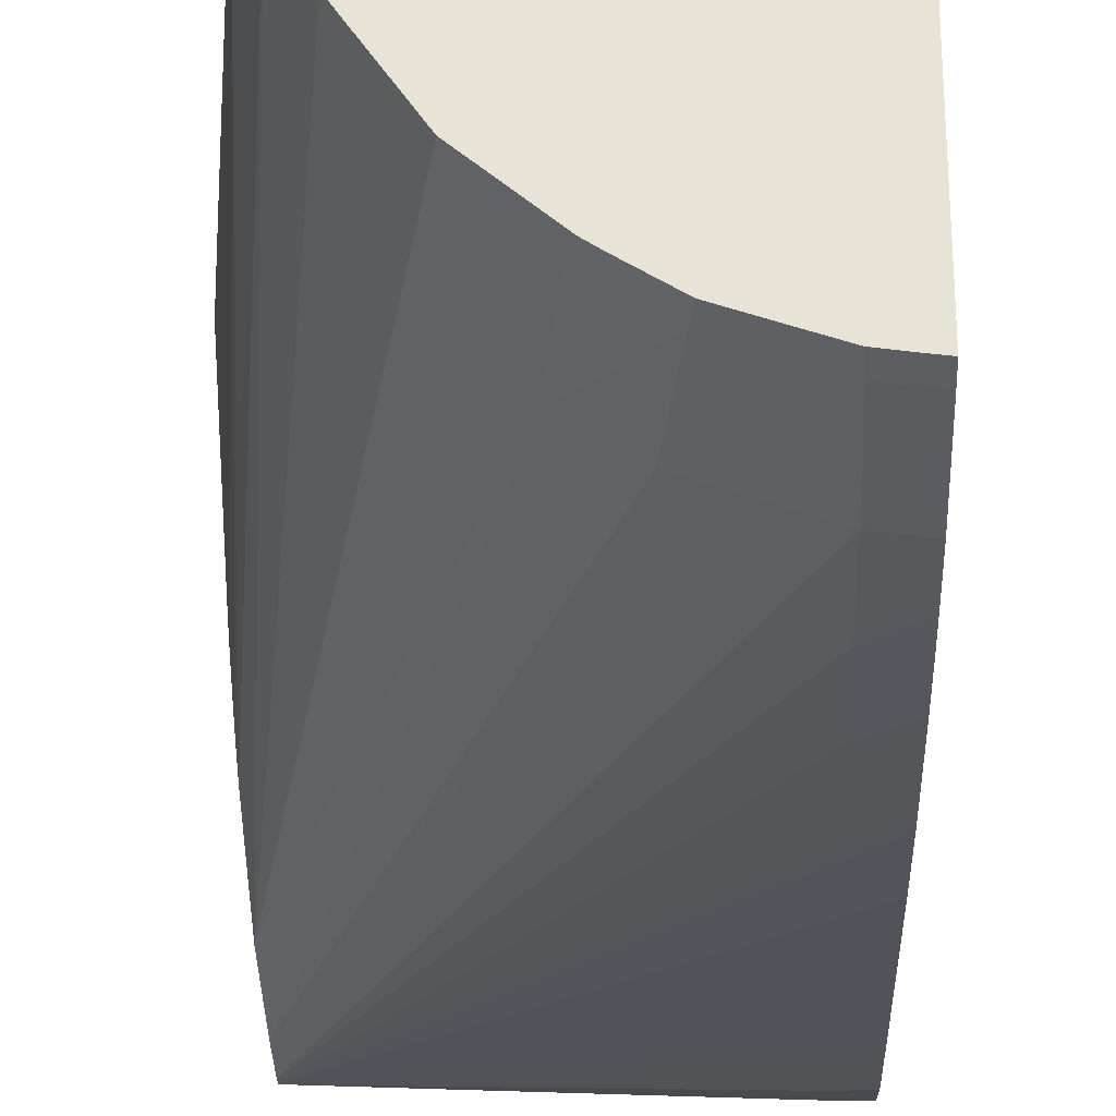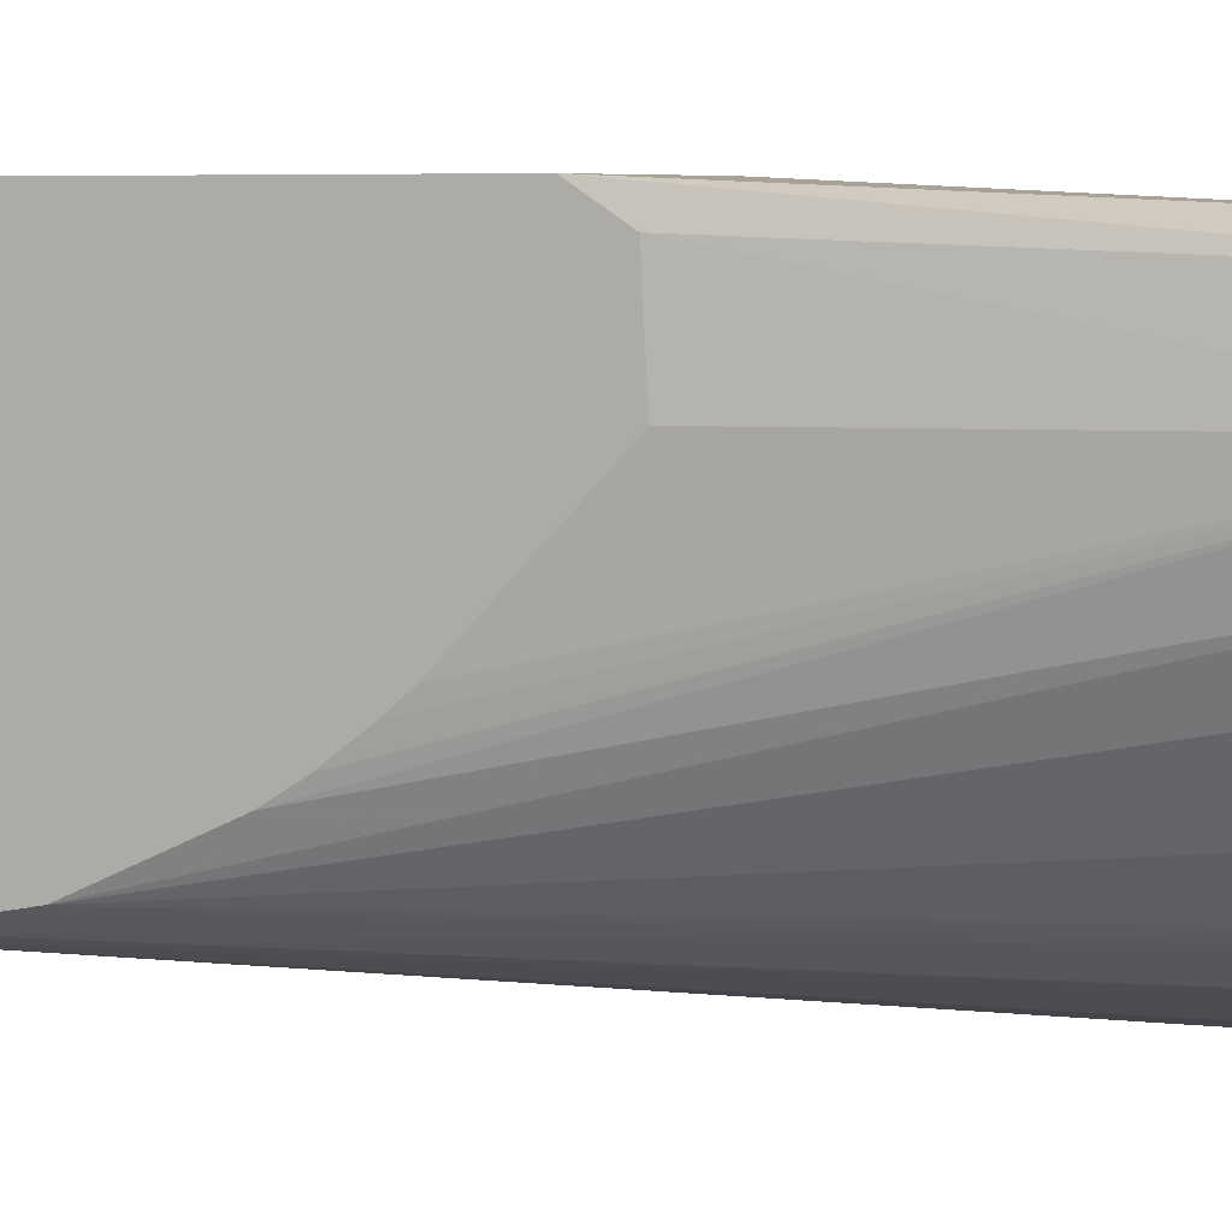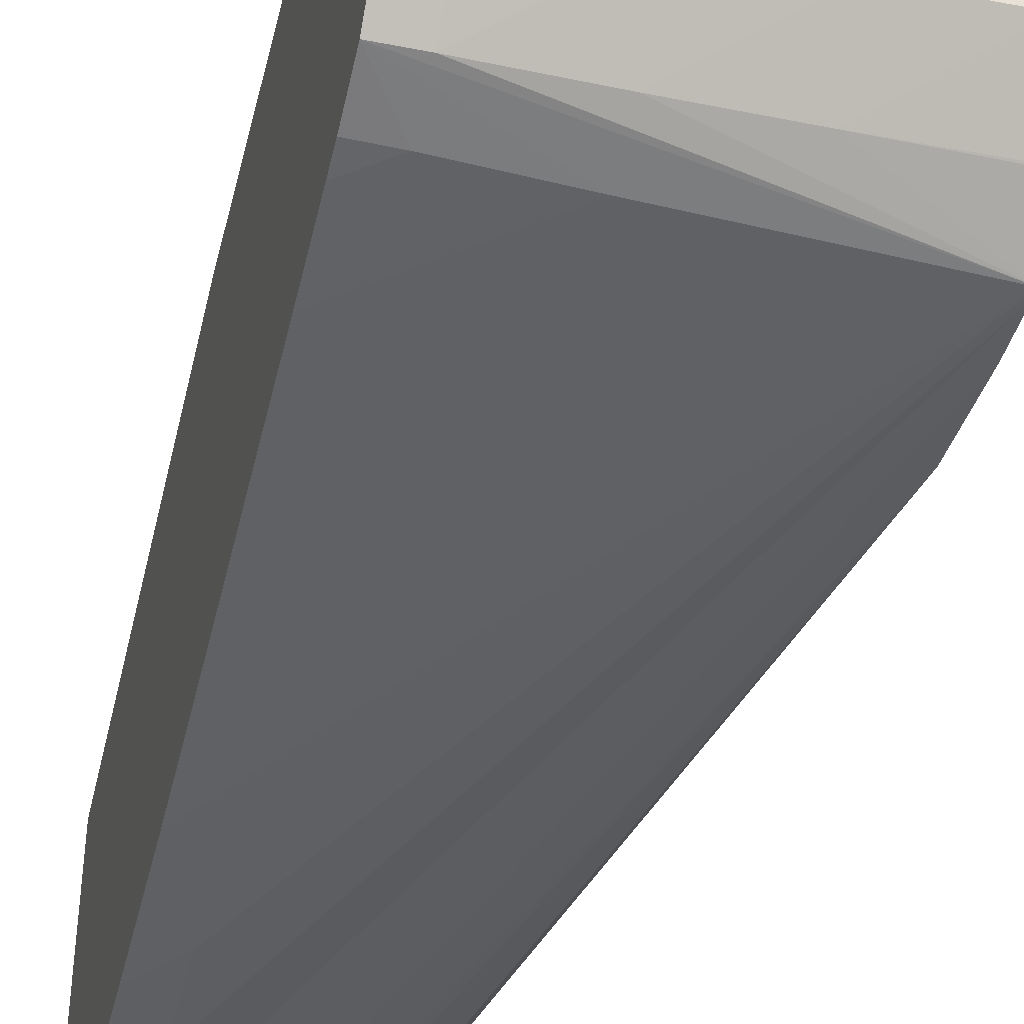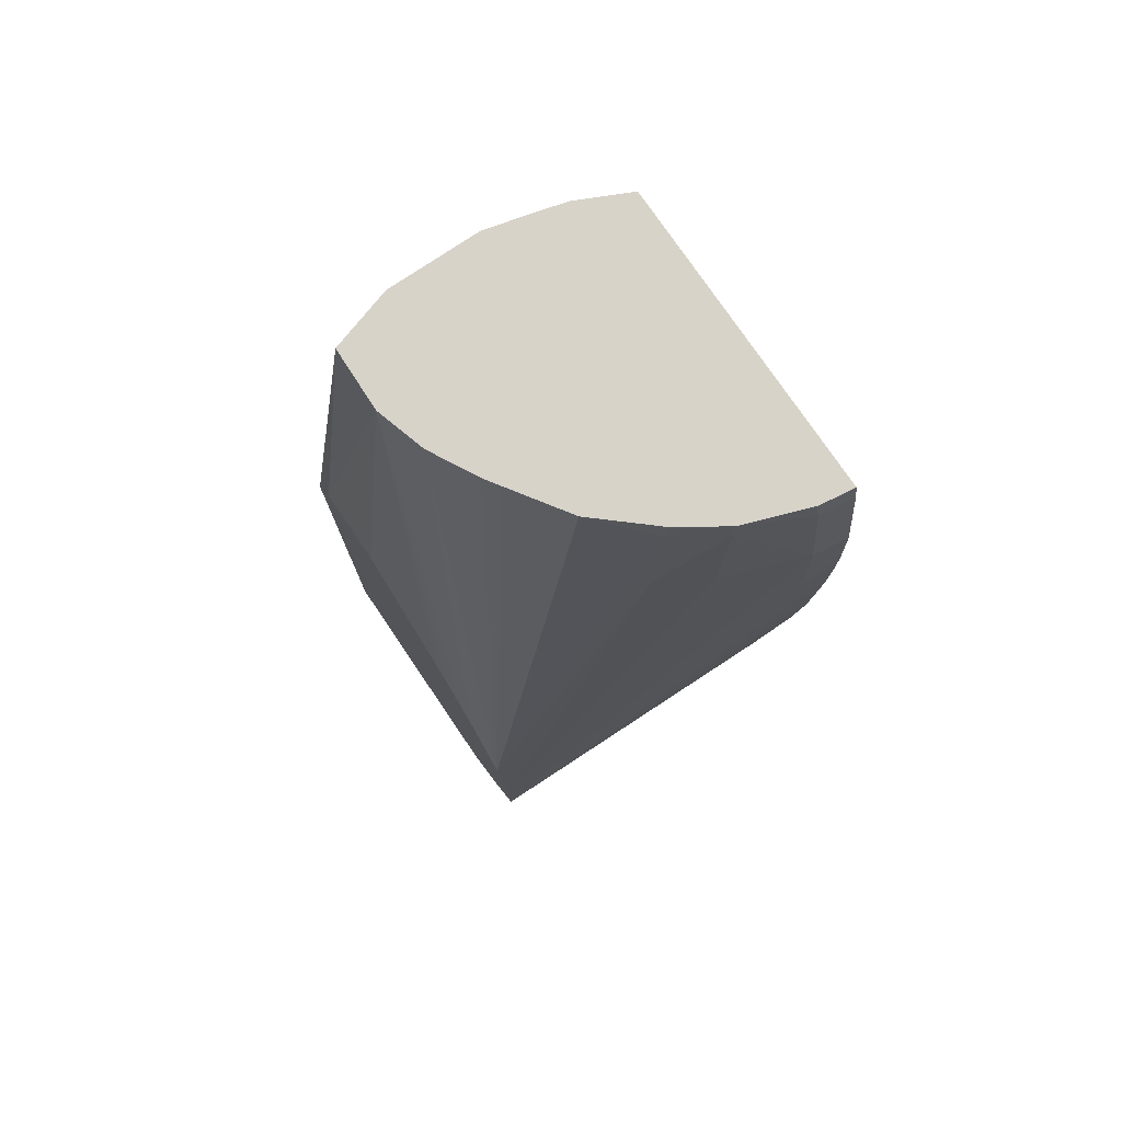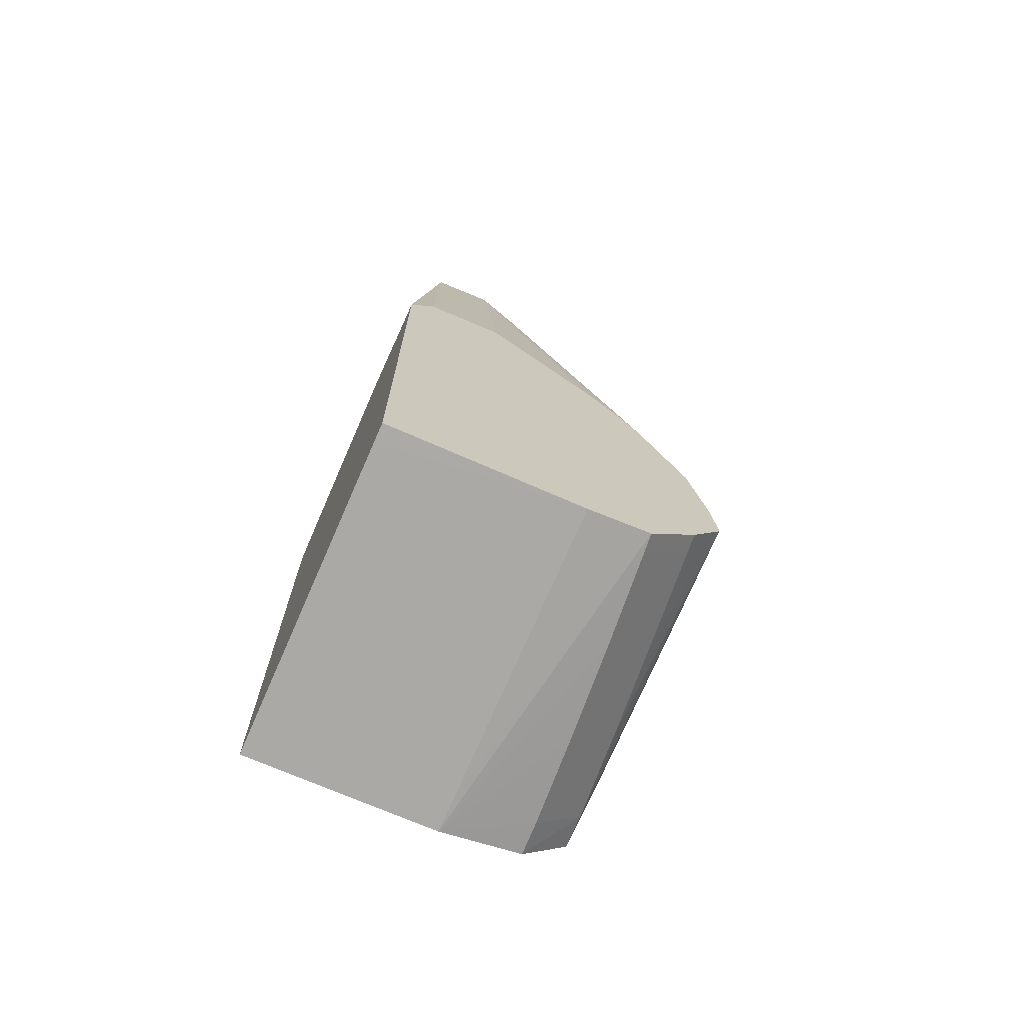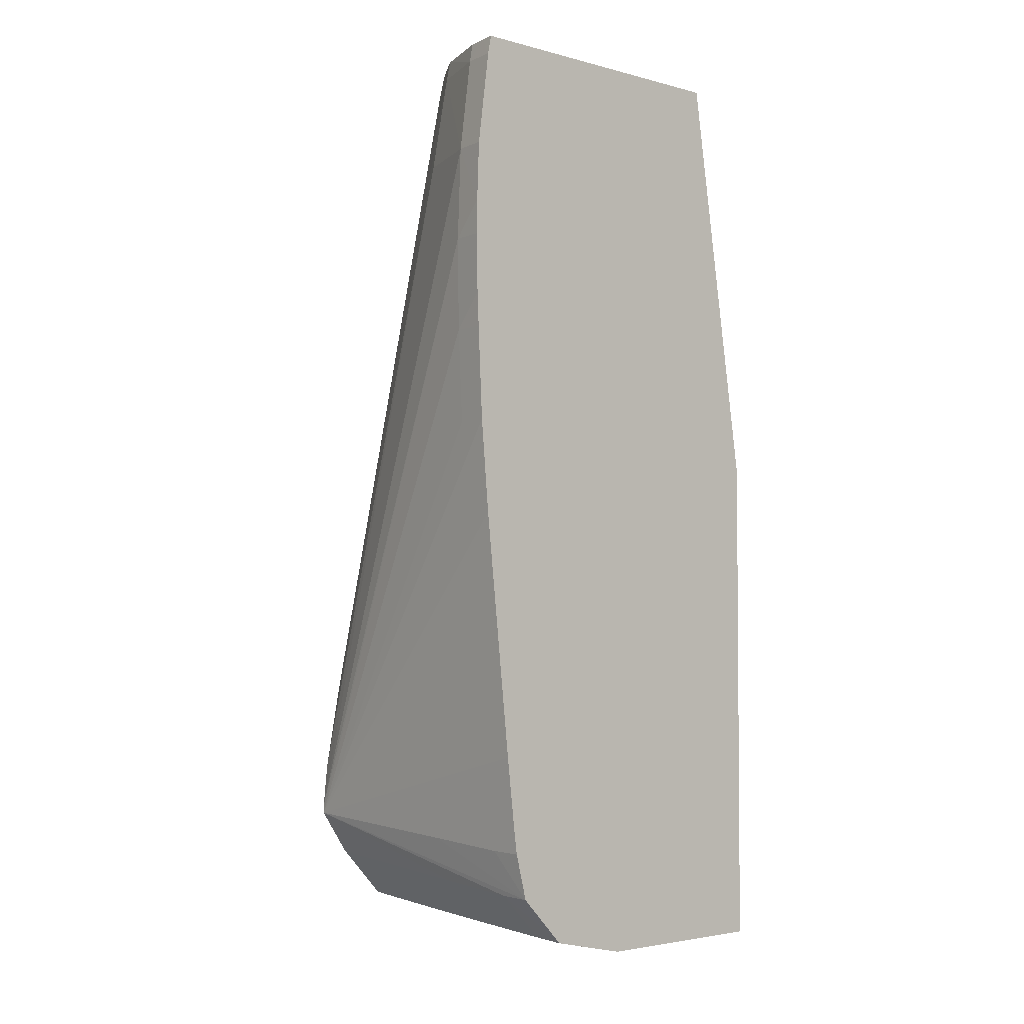
<metadata>
{"format":"obj","ext":"obj","renderer":"f3d","projection":"perspective","resolution":1024,"background":"white","views":[{"elev":-28.9,"azim":-178.1,"up":"+Z"},{"elev":4.7,"azim":111.5,"up":"+Z"},{"elev":-44.0,"azim":-13.6,"up":"+Z"},{"elev":76.4,"azim":145.9,"up":"+Y"},{"elev":-71.5,"azim":66.2,"up":"+Y"},{"elev":-3.1,"azim":-131.8,"up":"+Y"}]}
</metadata>
<code>
v 0.004561 -0.04475 0.006816
v 0.004561 -0.03704 0.00642
v 0.002737 -0.03704 0.006419
v 0.004492 -0.04475 0.006816
v 0.006733 -0.04551 0.006816
v 0.005761 -0.03704 0.006043
v 0.002361 -0.04497 0.006816
v 0.001616 -0.03704 0.006136
v 0.0002461 -0.04536 0.006816
v 0.006733 -0.05501 0.006816
v 0.006733 -0.04536 0.006717
v 0.006733 -0.04479 0.006344
v 0.005788 -0.03704 0.004813
v 0.001241 -0.03704 0.006031
v 0.0002461 -0.0555 0.006816
v 0.0002461 -0.03704 0.005558
v 0.006386 -0.05503 0.006816
v 0.006733 -0.05501 0.006655
v 0.006733 -0.04471 0.004816
v 0.005505 -0.03704 0.003851
v 0.006733 -0.04471 0.004809
v 0.006733 -0.0455 0.003965
v 0.006733 -0.04674 0.002665
v 0.006733 -0.04709 0.00236
v 0.006733 -0.0477 0.001897
v 0.006733 -0.04822 0.001561
v 0.0002461 -0.05549 0.00483
v 0.0009128 -0.05542 0.003006
v 0.006733 -0.05498 0.003006
v 0.006386 -0.05503 0.006655
v 0.004722 -0.05516 0.006816
v 0.0002461 -0.03704 -0.000468
v 0.006733 -0.055 0.00483
v 0.005032 -0.03704 0.002963
v 0.006733 -0.05018 0.0006682
v 0.0002461 -0.05547 0.003006
v 0.006733 -0.05486 0.001788
v 0.0005471 -0.03704 -0.0004268
v 0.0002461 -0.03741 -0.0005391
v 0.004838 -0.03704 0.002669
v 0.006733 -0.05192 0.0003449
v 0.003399 -0.03923 0.0004414
v 0.003135 -0.03741 0.0006248
v 0.004108 -0.03704 0.00158
v 0.0002461 -0.0551 0.001365
v 0.0009128 -0.05508 0.001381
v 0.002737 -0.05501 0.001483
v 0.004561 -0.05494 0.001608
v 0.006386 -0.05487 0.001756
v 0.006733 -0.05406 0.001048
v 0.0009312 -0.03704 -0.0003684
v 0.0009128 -0.03741 -0.000447
v 0.0009128 -0.03923 -0.000688
v 0.0002461 -0.03857 -0.0006918
v 0.006733 -0.0528 0.000258
v 0.002487 -0.03923 -0.0001005
v 0.002223 -0.03741 3.798e-05
v 0.002822 -0.03704 0.0004983
v 0.003043 -0.03704 0.0006495
v 0.0002461 -0.05416 0.0004526
v 0.0009128 -0.05415 0.0004699
v 0.002737 -0.05406 0.0005709
v 0.004561 -0.05396 0.0006959
v 0.006386 -0.05388 0.0008433
v 0.006733 -0.05384 0.0008478
v 0.002161 -0.03704 7.391e-05
v 0.0009128 -0.04106 -0.0007569
v 0.0002461 -0.04039 -0.0008235
v 0.0002461 -0.03923 -0.0007794
v 0.006733 -0.05296 0.000258
v 0.0002461 -0.05325 0.0002199
v 0.0009128 -0.05324 0.0002191
v 0.002737 -0.05314 0.0002266
v 0.0009128 -0.04288 -0.0007307
v 0.0002461 -0.04221 -0.000813
v 0.0002461 -0.04106 -0.0008295
v 0.0002461 -0.05134 -1.367e-05
v 0.0002461 -0.04653 -0.0005346
v 0.0002461 -0.0447 -0.0006955
v 0.0009128 -0.0447 -0.0006424
v 0.0002461 -0.05279 0.0001577
v 0.0002461 -0.04288 -0.0007831
f 1 2 3
f 1 3 4
f 1 4 7
f 1 7 9
f 1 9 15
f 1 15 31
f 1 31 17
f 1 17 10
f 1 10 5
f 1 5 2
f 2 6 13
f 2 13 20
f 2 20 34
f 2 34 40
f 2 40 44
f 2 44 59
f 2 59 58
f 2 58 66
f 2 66 51
f 2 51 38
f 2 38 32
f 2 32 16
f 2 16 14
f 2 14 8
f 2 8 3
f 2 5 6
f 3 7 4
f 3 8 9
f 3 9 7
f 5 10 18
f 5 18 33
f 5 33 29
f 5 29 37
f 5 37 50
f 5 50 65
f 5 65 70
f 5 70 55
f 5 55 41
f 5 41 35
f 5 35 26
f 5 26 25
f 5 25 24
f 5 24 23
f 5 23 22
f 5 22 21
f 5 21 19
f 5 19 12
f 5 12 11
f 5 11 6
f 6 12 13
f 6 11 12
f 8 14 9
f 9 14 16
f 9 16 32
f 9 32 39
f 9 39 54
f 9 54 69
f 9 69 68
f 9 68 76
f 9 76 75
f 9 75 82
f 9 82 79
f 9 79 78
f 9 78 77
f 9 77 81
f 9 81 71
f 9 71 60
f 9 60 45
f 9 45 36
f 9 36 27
f 9 27 15
f 10 17 30
f 10 30 18
f 12 19 13
f 13 19 21
f 13 21 22
f 13 22 23
f 13 23 24
f 13 24 25
f 13 25 26
f 13 26 20
f 15 27 28
f 15 28 29
f 15 29 30
f 15 30 31
f 17 31 30
f 18 30 33
f 20 26 35
f 20 35 34
f 27 36 28
f 28 36 37
f 28 37 29
f 29 33 30
f 32 38 39
f 34 35 40
f 35 41 42
f 35 42 43
f 35 43 44
f 35 44 40
f 36 45 46
f 36 46 47
f 36 47 48
f 36 48 49
f 36 49 37
f 37 49 50
f 38 51 52
f 38 52 39
f 39 52 53
f 39 53 54
f 41 55 56
f 41 56 57
f 41 57 42
f 42 57 43
f 43 57 58
f 43 58 59
f 43 59 44
f 45 60 61
f 45 61 46
f 46 61 47
f 47 61 48
f 48 61 62
f 48 62 63
f 48 63 49
f 49 63 64
f 49 64 50
f 50 64 65
f 51 66 52
f 52 66 57
f 52 57 53
f 53 67 68
f 53 68 69
f 53 69 54
f 53 57 56
f 53 56 55
f 53 55 67
f 55 70 67
f 57 66 58
f 60 71 72
f 60 72 73
f 60 73 70
f 60 70 61
f 61 70 62
f 62 70 63
f 63 70 65
f 63 65 64
f 67 74 75
f 67 75 76
f 67 76 68
f 67 70 74
f 70 73 77
f 70 77 78
f 70 78 79
f 70 79 80
f 70 80 74
f 71 81 72
f 72 81 73
f 73 81 77
f 74 80 79
f 74 79 82
f 74 82 75

</code>
